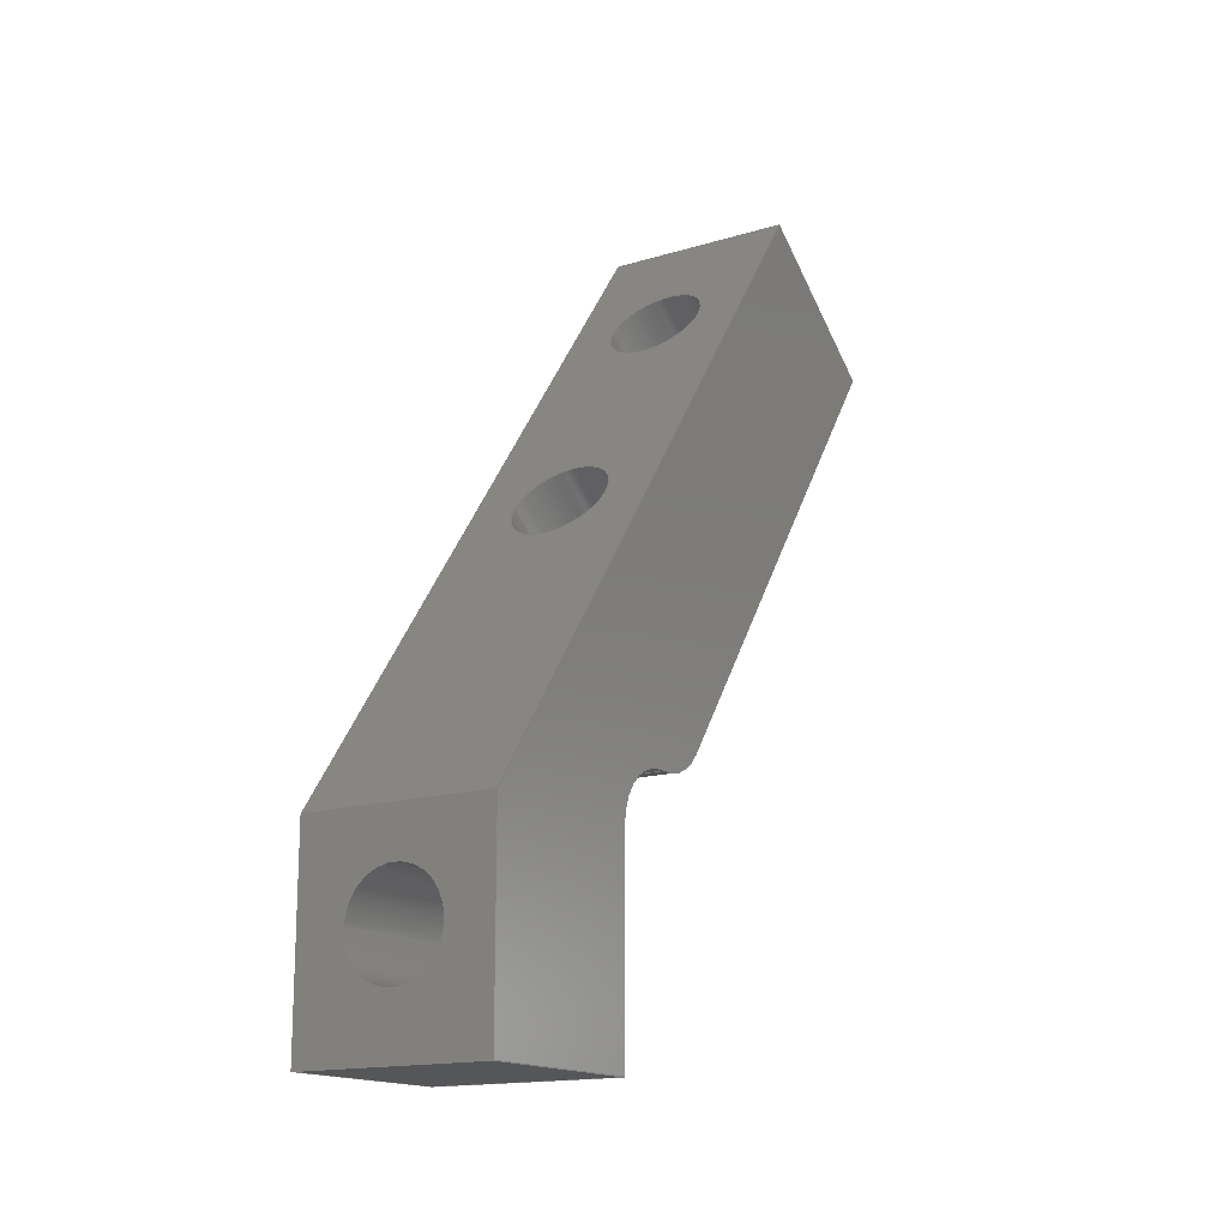
<metadata>
{"format":"step","ext":"step","renderer":"f3d","projection":"perspective","resolution":1024,"background":"white","views":[{"elev":-15.9,"azim":32.1,"up":"+Y"}]}
</metadata>
<code>
ISO-10303-21;
DATA;
#1=MECHANICAL_DESIGN_GEOMETRIC_PRESENTATION_REPRESENTATION('',(#4),#427);
#2=SHAPE_REPRESENTATION_RELATIONSHIP('SRR','None',#434,#3);
#3=ADVANCED_BREP_SHAPE_REPRESENTATION('',(#5),#426);
#4=STYLED_ITEM('',(#444),#5);
#5=MANIFOLD_SOLID_BREP('\X2\5B9e+04F53\X0\1',#247);
#6=FACE_BOUND('',#39,.T.);
#7=FACE_BOUND('',#42,.T.);
#8=FACE_BOUND('',#44,.T.);
#9=FACE_BOUND('',#45,.T.);
#10=FACE_BOUND('',#48,.T.);
#11=FACE_BOUND('',#49,.T.);
#12=PLANE('',#276);
#13=PLANE('',#277);
#14=PLANE('',#278);
#15=PLANE('',#279);
#16=PLANE('',#280);
#17=PLANE('',#281);
#18=PLANE('',#282);
#19=PLANE('',#283);
#20=FACE_OUTER_BOUND('',#33,.T.);
#21=FACE_OUTER_BOUND('',#34,.T.);
#22=FACE_OUTER_BOUND('',#35,.T.);
#23=FACE_OUTER_BOUND('',#36,.T.);
#24=FACE_OUTER_BOUND('',#37,.T.);
#25=FACE_OUTER_BOUND('',#38,.T.);
#26=FACE_OUTER_BOUND('',#40,.T.);
#27=FACE_OUTER_BOUND('',#41,.T.);
#28=FACE_OUTER_BOUND('',#43,.T.);
#29=FACE_OUTER_BOUND('',#46,.T.);
#30=FACE_OUTER_BOUND('',#47,.T.);
#31=FACE_OUTER_BOUND('',#50,.T.);
#32=FACE_OUTER_BOUND('',#51,.T.);
#33=EDGE_LOOP('',(#163,#164,#165,#166));
#34=EDGE_LOOP('',(#167,#168,#169,#170));
#35=EDGE_LOOP('',(#171,#172,#173,#174));
#36=EDGE_LOOP('',(#175,#176,#177,#178));
#37=EDGE_LOOP('',(#179,#180,#181,#182));
#38=EDGE_LOOP('',(#183,#184,#185,#186));
#39=EDGE_LOOP('',(#187));
#40=EDGE_LOOP('',(#188,#189,#190,#191));
#41=EDGE_LOOP('',(#192,#193,#194,#195));
#42=EDGE_LOOP('',(#196));
#43=EDGE_LOOP('',(#197,#198,#199,#200));
#44=EDGE_LOOP('',(#201));
#45=EDGE_LOOP('',(#202));
#46=EDGE_LOOP('',(#203,#204,#205,#206));
#47=EDGE_LOOP('',(#207,#208,#209,#210));
#48=EDGE_LOOP('',(#211));
#49=EDGE_LOOP('',(#212));
#50=EDGE_LOOP('',(#213,#214,#215,#216,#217,#218,#219,#220));
#51=EDGE_LOOP('',(#221,#222,#223,#224,#225,#226,#227,#228));
#52=LINE('',#360,#75);
#53=LINE('',#366,#76);
#54=LINE('',#372,#77);
#55=LINE('',#379,#78);
#56=LINE('',#382,#79);
#57=LINE('',#388,#80);
#58=LINE('',#391,#81);
#59=LINE('',#393,#82);
#60=LINE('',#394,#83);
#61=LINE('',#397,#84);
#62=LINE('',#399,#85);
#63=LINE('',#400,#86);
#64=LINE('',#403,#87);
#65=LINE('',#405,#88);
#66=LINE('',#406,#89);
#67=LINE('',#409,#90);
#68=LINE('',#411,#91);
#69=LINE('',#412,#92);
#70=LINE('',#415,#93);
#71=LINE('',#417,#94);
#72=LINE('',#418,#95);
#73=LINE('',#420,#96);
#74=LINE('',#421,#97);
#75=VECTOR('',#290,2.05);
#76=VECTOR('',#297,2.05);
#77=VECTOR('',#304,2.05);
#78=VECTOR('',#311,10);
#79=VECTOR('',#314,10);
#80=VECTOR('',#321,10);
#81=VECTOR('',#324,10);
#82=VECTOR('',#325,10);
#83=VECTOR('',#326,10);
#84=VECTOR('',#329,10);
#85=VECTOR('',#330,10);
#86=VECTOR('',#331,10);
#87=VECTOR('',#334,10);
#88=VECTOR('',#335,10);
#89=VECTOR('',#336,10);
#90=VECTOR('',#339,10);
#91=VECTOR('',#340,10);
#92=VECTOR('',#341,10);
#93=VECTOR('',#344,10);
#94=VECTOR('',#345,10);
#95=VECTOR('',#346,10);
#96=VECTOR('',#349,10);
#97=VECTOR('',#350,10);
#98=CIRCLE('',#262,2.05);
#99=CIRCLE('',#263,2.05);
#100=CIRCLE('',#265,2.05);
#101=CIRCLE('',#266,2.05);
#102=CIRCLE('',#268,2.05);
#103=CIRCLE('',#269,2.05);
#104=CIRCLE('',#271,2.467);
#105=CIRCLE('',#272,2.467);
#106=CIRCLE('',#274,2.467);
#107=CIRCLE('',#275,2.467);
#108=VERTEX_POINT('',#357);
#109=VERTEX_POINT('',#359);
#110=VERTEX_POINT('',#363);
#111=VERTEX_POINT('',#365);
#112=VERTEX_POINT('',#369);
#113=VERTEX_POINT('',#371);
#114=VERTEX_POINT('',#375);
#115=VERTEX_POINT('',#376);
#116=VERTEX_POINT('',#378);
#117=VERTEX_POINT('',#380);
#118=VERTEX_POINT('',#384);
#119=VERTEX_POINT('',#386);
#120=VERTEX_POINT('',#390);
#121=VERTEX_POINT('',#392);
#122=VERTEX_POINT('',#396);
#123=VERTEX_POINT('',#398);
#124=VERTEX_POINT('',#402);
#125=VERTEX_POINT('',#404);
#126=VERTEX_POINT('',#408);
#127=VERTEX_POINT('',#410);
#128=VERTEX_POINT('',#414);
#129=VERTEX_POINT('',#416);
#130=EDGE_CURVE('',#108,#108,#98,.T.);
#131=EDGE_CURVE('',#108,#109,#52,.T.);
#132=EDGE_CURVE('',#109,#109,#99,.T.);
#133=EDGE_CURVE('',#110,#110,#100,.T.);
#134=EDGE_CURVE('',#110,#111,#53,.T.);
#135=EDGE_CURVE('',#111,#111,#101,.T.);
#136=EDGE_CURVE('',#112,#112,#102,.T.);
#137=EDGE_CURVE('',#112,#113,#54,.T.);
#138=EDGE_CURVE('',#113,#113,#103,.T.);
#139=EDGE_CURVE('',#114,#115,#104,.T.);
#140=EDGE_CURVE('',#114,#116,#55,.T.);
#141=EDGE_CURVE('',#117,#116,#105,.T.);
#142=EDGE_CURVE('',#115,#117,#56,.T.);
#143=EDGE_CURVE('',#118,#115,#106,.T.);
#144=EDGE_CURVE('',#119,#117,#107,.T.);
#145=EDGE_CURVE('',#118,#119,#57,.T.);
#146=EDGE_CURVE('',#120,#118,#58,.T.);
#147=EDGE_CURVE('',#121,#119,#59,.T.);
#148=EDGE_CURVE('',#120,#121,#60,.T.);
#149=EDGE_CURVE('',#122,#120,#61,.T.);
#150=EDGE_CURVE('',#123,#121,#62,.T.);
#151=EDGE_CURVE('',#122,#123,#63,.T.);
#152=EDGE_CURVE('',#124,#122,#64,.T.);
#153=EDGE_CURVE('',#125,#123,#65,.T.);
#154=EDGE_CURVE('',#124,#125,#66,.T.);
#155=EDGE_CURVE('',#126,#124,#67,.T.);
#156=EDGE_CURVE('',#127,#125,#68,.T.);
#157=EDGE_CURVE('',#126,#127,#69,.T.);
#158=EDGE_CURVE('',#128,#126,#70,.T.);
#159=EDGE_CURVE('',#129,#127,#71,.T.);
#160=EDGE_CURVE('',#128,#129,#72,.T.);
#161=EDGE_CURVE('',#114,#128,#73,.T.);
#162=EDGE_CURVE('',#116,#129,#74,.T.);
#163=ORIENTED_EDGE('',*,*,#130,.F.);
#164=ORIENTED_EDGE('',*,*,#131,.T.);
#165=ORIENTED_EDGE('',*,*,#132,.F.);
#166=ORIENTED_EDGE('',*,*,#131,.F.);
#167=ORIENTED_EDGE('',*,*,#133,.F.);
#168=ORIENTED_EDGE('',*,*,#134,.T.);
#169=ORIENTED_EDGE('',*,*,#135,.F.);
#170=ORIENTED_EDGE('',*,*,#134,.F.);
#171=ORIENTED_EDGE('',*,*,#136,.F.);
#172=ORIENTED_EDGE('',*,*,#137,.T.);
#173=ORIENTED_EDGE('',*,*,#138,.F.);
#174=ORIENTED_EDGE('',*,*,#137,.F.);
#175=ORIENTED_EDGE('',*,*,#139,.F.);
#176=ORIENTED_EDGE('',*,*,#140,.T.);
#177=ORIENTED_EDGE('',*,*,#141,.F.);
#178=ORIENTED_EDGE('',*,*,#142,.F.);
#179=ORIENTED_EDGE('',*,*,#143,.T.);
#180=ORIENTED_EDGE('',*,*,#142,.T.);
#181=ORIENTED_EDGE('',*,*,#144,.F.);
#182=ORIENTED_EDGE('',*,*,#145,.F.);
#183=ORIENTED_EDGE('',*,*,#146,.T.);
#184=ORIENTED_EDGE('',*,*,#145,.T.);
#185=ORIENTED_EDGE('',*,*,#147,.F.);
#186=ORIENTED_EDGE('',*,*,#148,.F.);
#187=ORIENTED_EDGE('',*,*,#136,.T.);
#188=ORIENTED_EDGE('',*,*,#149,.T.);
#189=ORIENTED_EDGE('',*,*,#148,.T.);
#190=ORIENTED_EDGE('',*,*,#150,.F.);
#191=ORIENTED_EDGE('',*,*,#151,.F.);
#192=ORIENTED_EDGE('',*,*,#152,.T.);
#193=ORIENTED_EDGE('',*,*,#151,.T.);
#194=ORIENTED_EDGE('',*,*,#153,.F.);
#195=ORIENTED_EDGE('',*,*,#154,.F.);
#196=ORIENTED_EDGE('',*,*,#138,.T.);
#197=ORIENTED_EDGE('',*,*,#155,.T.);
#198=ORIENTED_EDGE('',*,*,#154,.T.);
#199=ORIENTED_EDGE('',*,*,#156,.F.);
#200=ORIENTED_EDGE('',*,*,#157,.F.);
#201=ORIENTED_EDGE('',*,*,#132,.T.);
#202=ORIENTED_EDGE('',*,*,#135,.T.);
#203=ORIENTED_EDGE('',*,*,#158,.T.);
#204=ORIENTED_EDGE('',*,*,#157,.T.);
#205=ORIENTED_EDGE('',*,*,#159,.F.);
#206=ORIENTED_EDGE('',*,*,#160,.F.);
#207=ORIENTED_EDGE('',*,*,#161,.T.);
#208=ORIENTED_EDGE('',*,*,#160,.T.);
#209=ORIENTED_EDGE('',*,*,#162,.F.);
#210=ORIENTED_EDGE('',*,*,#140,.F.);
#211=ORIENTED_EDGE('',*,*,#130,.T.);
#212=ORIENTED_EDGE('',*,*,#133,.T.);
#213=ORIENTED_EDGE('',*,*,#161,.F.);
#214=ORIENTED_EDGE('',*,*,#139,.T.);
#215=ORIENTED_EDGE('',*,*,#143,.F.);
#216=ORIENTED_EDGE('',*,*,#146,.F.);
#217=ORIENTED_EDGE('',*,*,#149,.F.);
#218=ORIENTED_EDGE('',*,*,#152,.F.);
#219=ORIENTED_EDGE('',*,*,#155,.F.);
#220=ORIENTED_EDGE('',*,*,#158,.F.);
#221=ORIENTED_EDGE('',*,*,#162,.T.);
#222=ORIENTED_EDGE('',*,*,#159,.T.);
#223=ORIENTED_EDGE('',*,*,#156,.T.);
#224=ORIENTED_EDGE('',*,*,#153,.T.);
#225=ORIENTED_EDGE('',*,*,#150,.T.);
#226=ORIENTED_EDGE('',*,*,#147,.T.);
#227=ORIENTED_EDGE('',*,*,#144,.T.);
#228=ORIENTED_EDGE('',*,*,#141,.T.);
#229=CYLINDRICAL_SURFACE('',#261,2.05);
#230=CYLINDRICAL_SURFACE('',#264,2.05);
#231=CYLINDRICAL_SURFACE('',#267,2.05);
#232=CYLINDRICAL_SURFACE('',#270,2.467);
#233=CYLINDRICAL_SURFACE('',#273,2.467);
#234=ADVANCED_FACE('',(#20),#229,.F.);
#235=ADVANCED_FACE('',(#21),#230,.F.);
#236=ADVANCED_FACE('',(#22),#231,.F.);
#237=ADVANCED_FACE('',(#23),#232,.T.);
#238=ADVANCED_FACE('',(#24),#233,.F.);
#239=ADVANCED_FACE('',(#25,#6),#12,.T.);
#240=ADVANCED_FACE('',(#26),#13,.T.);
#241=ADVANCED_FACE('',(#27,#7),#14,.T.);
#242=ADVANCED_FACE('',(#28,#8,#9),#15,.T.);
#243=ADVANCED_FACE('',(#29),#16,.T.);
#244=ADVANCED_FACE('',(#30,#10,#11),#17,.T.);
#245=ADVANCED_FACE('',(#31),#18,.T.);
#246=ADVANCED_FACE('',(#32),#19,.F.);
#247=CLOSED_SHELL('',(#234,#235,#236,#237,#238,#239,#240,#241,#242,#243,
#244,#245,#246));
#248=DERIVED_UNIT_ELEMENT(#250,1);
#249=DERIVED_UNIT_ELEMENT(#429,-3);
#250=(
MASS_UNIT()
NAMED_UNIT(*)
SI_UNIT(.KILO.,.GRAM.)
);
#251=DERIVED_UNIT((#248,#249));
#252=MEASURE_REPRESENTATION_ITEM('density measure',
POSITIVE_RATIO_MEASURE(2700),#251);
#253=PROPERTY_DEFINITION_REPRESENTATION(#258,#255);
#254=PROPERTY_DEFINITION_REPRESENTATION(#259,#256);
#255=REPRESENTATION('material name',(#257),#426);
#256=REPRESENTATION('density',(#252),#426);
#257=DESCRIPTIVE_REPRESENTATION_ITEM('\X2\94DD\X0\ 6061','\X2\94DD\X0\ 
6061');
#258=PROPERTY_DEFINITION('material property','material name',#436);
#259=PROPERTY_DEFINITION('material property','density of part',#436);
#260=AXIS2_PLACEMENT_3D('',#355,#284,#285);
#261=AXIS2_PLACEMENT_3D('',#356,#286,#287);
#262=AXIS2_PLACEMENT_3D('',#358,#288,#289);
#263=AXIS2_PLACEMENT_3D('',#361,#291,#292);
#264=AXIS2_PLACEMENT_3D('',#362,#293,#294);
#265=AXIS2_PLACEMENT_3D('',#364,#295,#296);
#266=AXIS2_PLACEMENT_3D('',#367,#298,#299);
#267=AXIS2_PLACEMENT_3D('',#368,#300,#301);
#268=AXIS2_PLACEMENT_3D('',#370,#302,#303);
#269=AXIS2_PLACEMENT_3D('',#373,#305,#306);
#270=AXIS2_PLACEMENT_3D('',#374,#307,#308);
#271=AXIS2_PLACEMENT_3D('',#377,#309,#310);
#272=AXIS2_PLACEMENT_3D('',#381,#312,#313);
#273=AXIS2_PLACEMENT_3D('',#383,#315,#316);
#274=AXIS2_PLACEMENT_3D('',#385,#317,#318);
#275=AXIS2_PLACEMENT_3D('',#387,#319,#320);
#276=AXIS2_PLACEMENT_3D('',#389,#322,#323);
#277=AXIS2_PLACEMENT_3D('',#395,#327,#328);
#278=AXIS2_PLACEMENT_3D('',#401,#332,#333);
#279=AXIS2_PLACEMENT_3D('',#407,#337,#338);
#280=AXIS2_PLACEMENT_3D('',#413,#342,#343);
#281=AXIS2_PLACEMENT_3D('',#419,#347,#348);
#282=AXIS2_PLACEMENT_3D('',#422,#351,#352);
#283=AXIS2_PLACEMENT_3D('',#423,#353,#354);
#284=DIRECTION('axis',(0,0,1));
#285=DIRECTION('refdir',(1,0,0));
#286=DIRECTION('center_axis',(0,0.5878,0.809));
#287=DIRECTION('ref_axis',(1,0,0));
#288=DIRECTION('center_axis',(0,0.5878,0.809));
#289=DIRECTION('ref_axis',(1,0,0));
#290=DIRECTION('',(0,0.5878,0.809));
#291=DIRECTION('center_axis',(0,-0.5878,-0.809));
#292=DIRECTION('ref_axis',(1,0,0));
#293=DIRECTION('center_axis',(0,0.5878,0.809));
#294=DIRECTION('ref_axis',(1,0,0));
#295=DIRECTION('center_axis',(0,0.5878,0.809));
#296=DIRECTION('ref_axis',(1,0,0));
#297=DIRECTION('',(0,0.5878,0.809));
#298=DIRECTION('center_axis',(0,-0.5878,-0.809));
#299=DIRECTION('ref_axis',(1,0,0));
#300=DIRECTION('center_axis',(0,0,1));
#301=DIRECTION('ref_axis',(1,0,0));
#302=DIRECTION('center_axis',(0,0,1));
#303=DIRECTION('ref_axis',(1,0,0));
#304=DIRECTION('',(0,0,1));
#305=DIRECTION('center_axis',(0,0,-1));
#306=DIRECTION('ref_axis',(1,0,0));
#307=DIRECTION('center_axis',(1,0,0));
#308=DIRECTION('ref_axis',(0,-1,0));
#309=DIRECTION('center_axis',(-1,4.934e-16,0));
#310=DIRECTION('ref_axis',(-4.934e-16,-1,0));
#311=DIRECTION('',(1,0,0));
#312=DIRECTION('center_axis',(1,-4.934e-16,0));
#313=DIRECTION('ref_axis',(-4.934e-16,-1,0));
#314=DIRECTION('',(1,0,0));
#315=DIRECTION('center_axis',(1,0,0));
#316=DIRECTION('ref_axis',(0,0.7431,0.6691));
#317=DIRECTION('center_axis',(-1,4.934e-16,0));
#318=DIRECTION('ref_axis',(-4.934e-16,-1,0));
#319=DIRECTION('center_axis',(-1,4.934e-16,0));
#320=DIRECTION('ref_axis',(-4.934e-16,-1,0));
#321=DIRECTION('',(1,0,0));
#322=DIRECTION('center_axis',(0,0,-1));
#323=DIRECTION('ref_axis',(4.934e-16,1,0));
#324=DIRECTION('',(4.934e-16,1,0));
#325=DIRECTION('',(4.934e-16,1,0));
#326=DIRECTION('',(1,0,0));
#327=DIRECTION('center_axis',(0,-1,0));
#328=DIRECTION('ref_axis',(0,0,-1));
#329=DIRECTION('',(0,0,-1));
#330=DIRECTION('',(0,0,-1));
#331=DIRECTION('',(1,0,0));
#332=DIRECTION('center_axis',(0,0,1));
#333=DIRECTION('ref_axis',(-4.934e-16,-1,0));
#334=DIRECTION('',(-4.934e-16,-1,0));
#335=DIRECTION('',(-4.934e-16,-1,0));
#336=DIRECTION('',(1,0,0));
#337=DIRECTION('center_axis',(0,0.5878,0.809));
#338=DIRECTION('ref_axis',(-4.021e-16,-0.809,0.5878));
#339=DIRECTION('',(-4.021e-16,-0.809,0.5878));
#340=DIRECTION('',(-4.021e-16,-0.809,0.5878));
#341=DIRECTION('',(1,0,0));
#342=DIRECTION('center_axis',(0,0.809,-0.5878));
#343=DIRECTION('ref_axis',(-5.107e-16,0.5878,0.809));
#344=DIRECTION('',(-5.107e-16,0.5878,0.809));
#345=DIRECTION('',(-5.107e-16,0.5878,0.809));
#346=DIRECTION('',(1,0,0));
#347=DIRECTION('center_axis',(0,-0.5878,-0.809));
#348=DIRECTION('ref_axis',(6.313e-16,0.809,-0.5878));
#349=DIRECTION('',(6.313e-16,0.809,-0.5878));
#350=DIRECTION('',(6.313e-16,0.809,-0.5878));
#351=DIRECTION('center_axis',(-1,4.934e-16,0));
#352=DIRECTION('ref_axis',(-4.934e-16,-1,0));
#353=DIRECTION('center_axis',(-1,4.934e-16,0));
#354=DIRECTION('ref_axis',(-4.934e-16,-1,0));
#355=CARTESIAN_POINT('',(0,0,0));
#356=CARTESIAN_POINT('Origin',(17,-158.5,-110));
#357=CARTESIAN_POINT('',(14.95,-158.5,-110));
#358=CARTESIAN_POINT('Origin',(17,-158.5,-110));
#359=CARTESIAN_POINT('',(14.95,-153.7,-103.3));
#360=CARTESIAN_POINT('',(14.95,-158.5,-110));
#361=CARTESIAN_POINT('Origin',(17,-153.7,-103.3));
#362=CARTESIAN_POINT('Origin',(17,-168.2,-102.9));
#363=CARTESIAN_POINT('',(14.95,-168.2,-102.9));
#364=CARTESIAN_POINT('Origin',(17,-168.2,-102.9));
#365=CARTESIAN_POINT('',(14.95,-163.4,-96.29));
#366=CARTESIAN_POINT('',(14.95,-168.2,-102.9));
#367=CARTESIAN_POINT('Origin',(17,-163.4,-96.29));
#368=CARTESIAN_POINT('Origin',(17,-180.5,-94.41));
#369=CARTESIAN_POINT('',(14.95,-180.5,-94.41));
#370=CARTESIAN_POINT('Origin',(17,-180.5,-94.41));
#371=CARTESIAN_POINT('',(14.95,-180.5,-86.75));
#372=CARTESIAN_POINT('',(14.95,-180.5,-94.41));
#373=CARTESIAN_POINT('Origin',(17,-180.5,-86.75));
#374=CARTESIAN_POINT('Origin',(13,-171.6,-97.4));
#375=CARTESIAN_POINT('',(13,-173,-99.39));
#376=CARTESIAN_POINT('',(13,-174,-97.14));
#377=CARTESIAN_POINT('Origin',(13,-171.6,-97.4));
#378=CARTESIAN_POINT('',(21,-173,-99.39));
#379=CARTESIAN_POINT('',(13,-173,-99.39));
#380=CARTESIAN_POINT('',(21,-174,-97.14));
#381=CARTESIAN_POINT('Origin',(21,-171.6,-97.4));
#382=CARTESIAN_POINT('',(13,-174,-97.14));
#383=CARTESIAN_POINT('Origin',(13,-176.5,-96.88));
#384=CARTESIAN_POINT('',(13,-176.5,-94.41));
#385=CARTESIAN_POINT('Origin',(13,-176.5,-96.88));
#386=CARTESIAN_POINT('',(21,-176.5,-94.41));
#387=CARTESIAN_POINT('Origin',(21,-176.5,-96.88));
#388=CARTESIAN_POINT('',(13,-176.5,-94.41));
#389=CARTESIAN_POINT('Origin',(13,-185,-94.41));
#390=CARTESIAN_POINT('',(13,-185,-94.41));
#391=CARTESIAN_POINT('',(13,-185,-94.41));
#392=CARTESIAN_POINT('',(21,-185,-94.41));
#393=CARTESIAN_POINT('',(21,-185,-94.41));
#394=CARTESIAN_POINT('',(13,-185,-94.41));
#395=CARTESIAN_POINT('Origin',(13,-185,-86.75));
#396=CARTESIAN_POINT('',(13,-185,-86.75));
#397=CARTESIAN_POINT('',(13,-185,-86.75));
#398=CARTESIAN_POINT('',(21,-185,-86.75));
#399=CARTESIAN_POINT('',(21,-185,-86.75));
#400=CARTESIAN_POINT('',(13,-185,-86.75));
#401=CARTESIAN_POINT('Origin',(13,-176.5,-86.75));
#402=CARTESIAN_POINT('',(13,-176.5,-86.75));
#403=CARTESIAN_POINT('',(13,-180.5,-86.75));
#404=CARTESIAN_POINT('',(21,-176.5,-86.75));
#405=CARTESIAN_POINT('',(21,-180.5,-86.75));
#406=CARTESIAN_POINT('',(13,-176.5,-86.75));
#407=CARTESIAN_POINT('Origin',(13,-148.8,-106.9));
#408=CARTESIAN_POINT('',(13,-148.8,-106.9));
#409=CARTESIAN_POINT('',(13,-148.8,-106.9));
#410=CARTESIAN_POINT('',(21,-148.8,-106.9));
#411=CARTESIAN_POINT('',(21,-148.8,-106.9));
#412=CARTESIAN_POINT('',(13,-148.8,-106.9));
#413=CARTESIAN_POINT('Origin',(13,-153.6,-113.5));
#414=CARTESIAN_POINT('',(13,-153.6,-113.5));
#415=CARTESIAN_POINT('',(13,-153.6,-113.5));
#416=CARTESIAN_POINT('',(21,-153.6,-113.5));
#417=CARTESIAN_POINT('',(21,-153.6,-113.5));
#418=CARTESIAN_POINT('',(13,-153.6,-113.5));
#419=CARTESIAN_POINT('Origin',(13,-173,-99.39));
#420=CARTESIAN_POINT('',(13,-176.5,-96.88));
#421=CARTESIAN_POINT('',(21,-176.5,-96.88));
#422=CARTESIAN_POINT('Origin',(13,-166.9,-100.1));
#423=CARTESIAN_POINT('Origin',(21,-166.9,-100.1));
#424=UNCERTAINTY_MEASURE_WITH_UNIT(LENGTH_MEASURE(0.01),#428,
'DISTANCE_ACCURACY_VALUE',
'Maximum model space distance between geometric entities at asserted c
onnectivities');
#425=UNCERTAINTY_MEASURE_WITH_UNIT(LENGTH_MEASURE(0.01),#428,
'DISTANCE_ACCURACY_VALUE',
'Maximum model space distance between geometric entities at asserted c
onnectivities');
#426=(
GEOMETRIC_REPRESENTATION_CONTEXT(3)
GLOBAL_UNCERTAINTY_ASSIGNED_CONTEXT((#424))
GLOBAL_UNIT_ASSIGNED_CONTEXT((#428,#430,#431))
REPRESENTATION_CONTEXT('','3D')
);
#427=(
GEOMETRIC_REPRESENTATION_CONTEXT(3)
GLOBAL_UNCERTAINTY_ASSIGNED_CONTEXT((#425))
GLOBAL_UNIT_ASSIGNED_CONTEXT((#428,#430,#431))
REPRESENTATION_CONTEXT('','3D')
);
#428=(
LENGTH_UNIT()
NAMED_UNIT(*)
SI_UNIT(.MILLI.,.METRE.)
);
#429=(
LENGTH_UNIT()
NAMED_UNIT(*)
SI_UNIT($,.METRE.)
);
#430=(
NAMED_UNIT(*)
PLANE_ANGLE_UNIT()
SI_UNIT($,.RADIAN.)
);
#431=(
NAMED_UNIT(*)
SI_UNIT($,.STERADIAN.)
SOLID_ANGLE_UNIT()
);
#432=SHAPE_DEFINITION_REPRESENTATION(#433,#434);
#433=PRODUCT_DEFINITION_SHAPE('',$,#436);
#434=SHAPE_REPRESENTATION('',(#260),#426);
#435=PRODUCT_DEFINITION_CONTEXT('part definition',#440,'design');
#436=PRODUCT_DEFINITION('PR_FDM_PLA__\X2\809A515C524D677F56FA5B9A5B54625353704EF6\X0\',
'PR_FDM_PLA__\X2\809A515C524D677F56FA5B9A5B54625353704EF6\X0\',#437,#435);
#437=PRODUCT_DEFINITION_FORMATION('',$,#442);
#438=PRODUCT_RELATED_PRODUCT_CATEGORY(
'PR_FDM_PLA__\X2\809A515C524D677F56FA5B9A5B54625353704EF6\X0\',
'PR_FDM_PLA__\X2\809A515C524D677F56FA5B9A5B54625353704EF6\X0\',(#442));
#439=APPLICATION_PROTOCOL_DEFINITION('international standard',
'automotive_design',2009,#440);
#440=APPLICATION_CONTEXT(
'Core Data for Automotive Mechanical Design Process');
#441=PRODUCT_CONTEXT('part definition',#440,'mechanical');
#442=PRODUCT('PR_FDM_PLA__\X2\809A515C524D677F56FA5B9A5B54625353704EF6\X0\',
'PR_FDM_PLA__\X2\809A515C524D677F56FA5B9A5B54625353704EF6\X0\',$,(#441));
#443=PRESENTATION_STYLE_ASSIGNMENT((#445));
#444=PRESENTATION_STYLE_ASSIGNMENT((#446));
#445=SURFACE_STYLE_USAGE(.BOTH.,#447);
#446=SURFACE_STYLE_USAGE(.BOTH.,#448);
#447=SURFACE_SIDE_STYLE('',(#449));
#448=SURFACE_SIDE_STYLE('',(#450));
#449=SURFACE_STYLE_FILL_AREA(#451);
#450=SURFACE_STYLE_FILL_AREA(#452);
#451=FILL_AREA_STYLE('\X2\94DD\X0\ - \X2\7F0\X0\',(#453));
#452=FILL_AREA_STYLE('\X2\58516599\X0\ - \X2\670951496CFD\X0\(\X2\9ED18272\X0\)',
(#454));
#453=FILL_AREA_STYLE_COLOUR('\X2\94DD\X0\ - \X2\7F0\X0\',#455);
#454=FILL_AREA_STYLE_COLOUR('\X2\58516599\X0\ - \X2\670951496CFD\X0\(\X2\9ED18272\X0\)',
#456);
#455=COLOUR_RGB('\X2\94DD\X0\ - \X2\7F0\X0\',0.9608,0.9608,
0.9647);
#456=COLOUR_RGB('\X2\58516599\X0\ - \X2\670951496CFD\X0\(\X2\9ED18272\X0\)',
0.09804,0.09804,0.09804);
ENDSEC;
END-ISO-10303-21;

</code>
